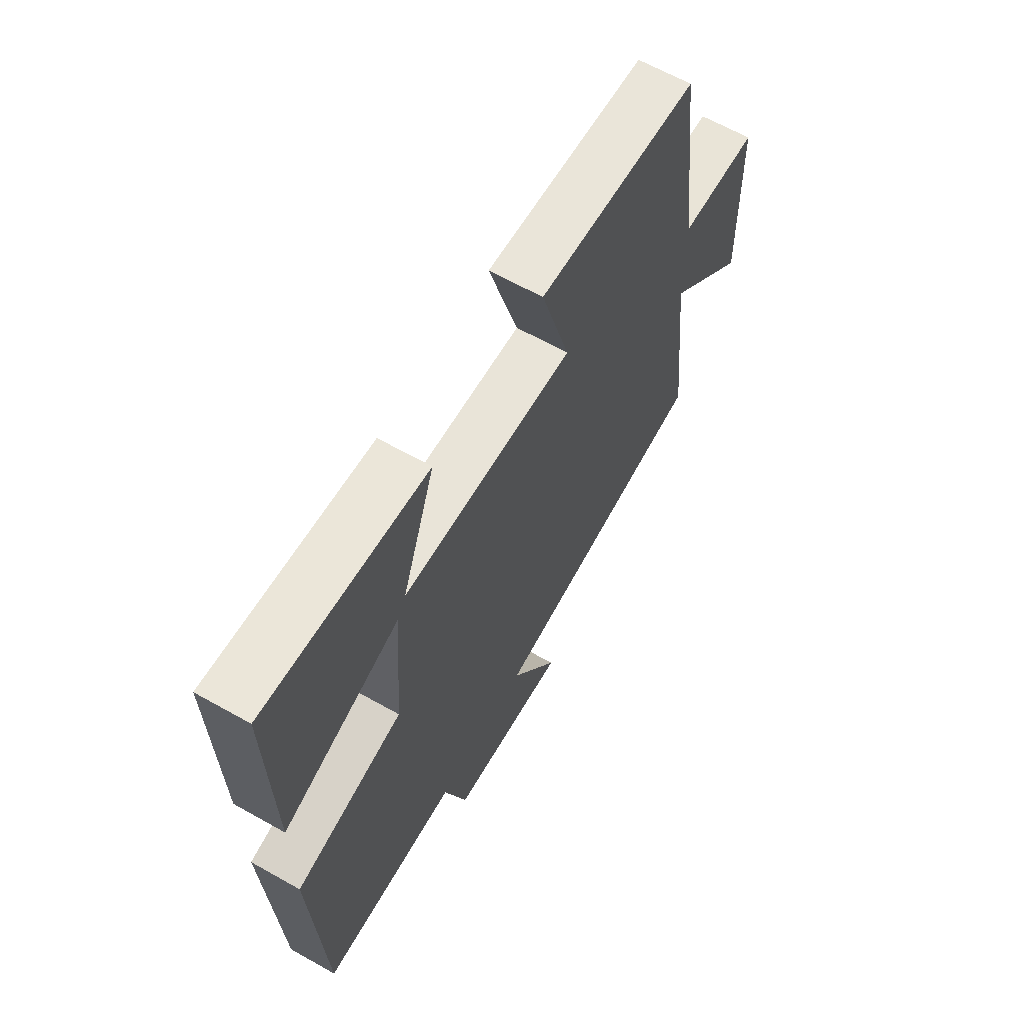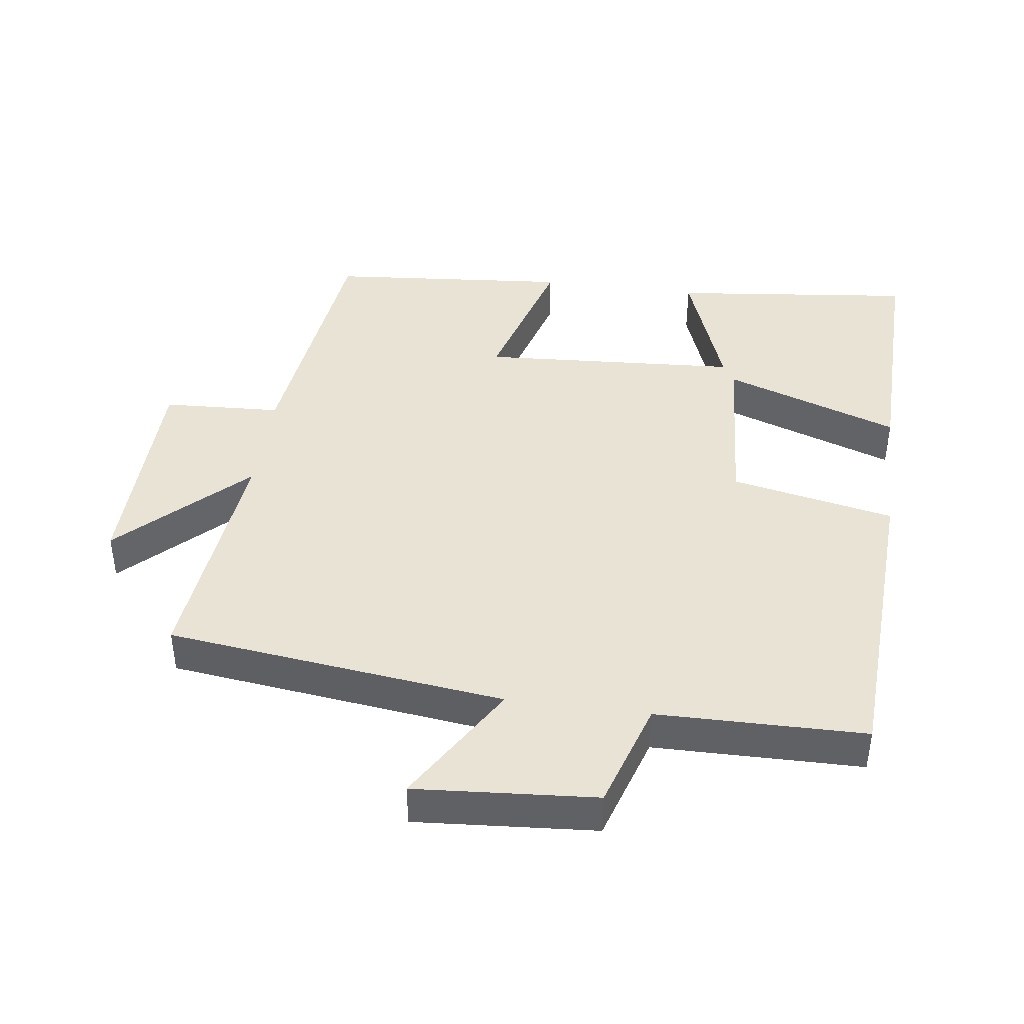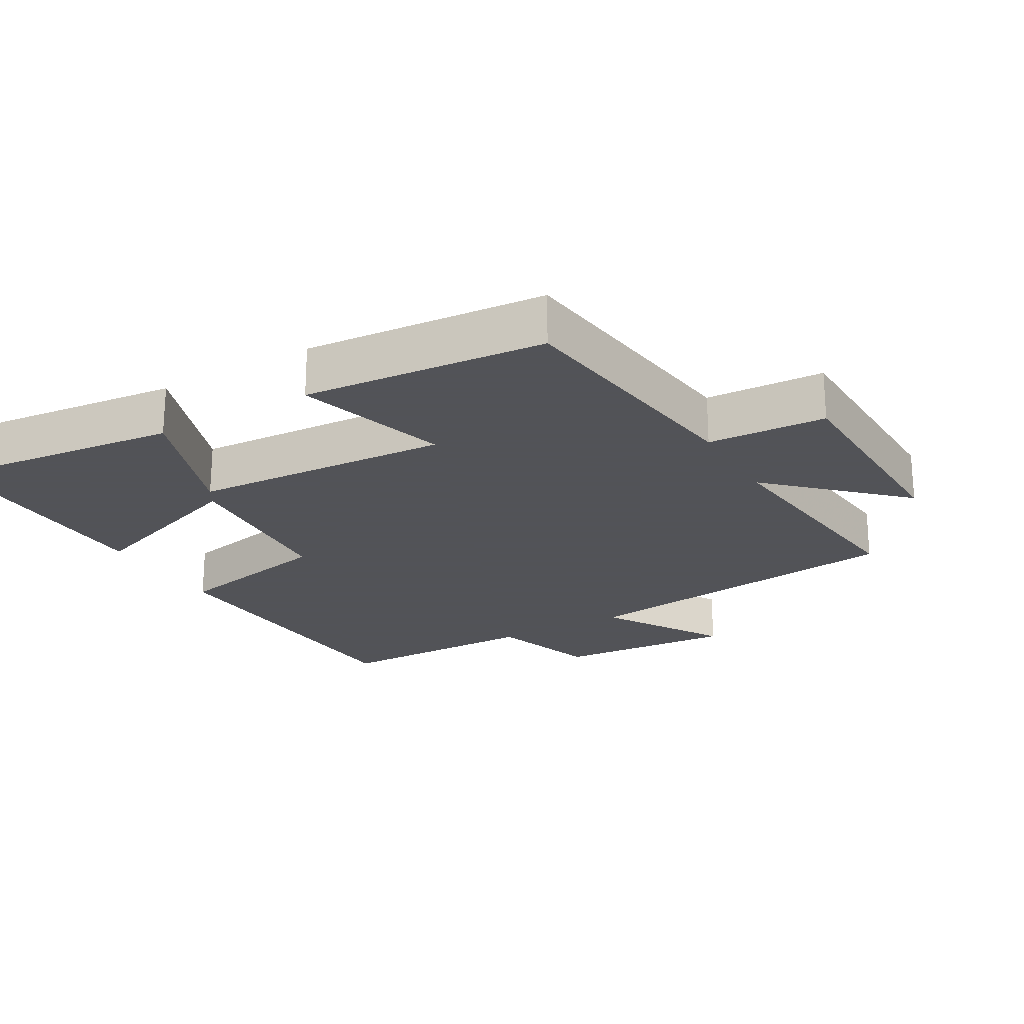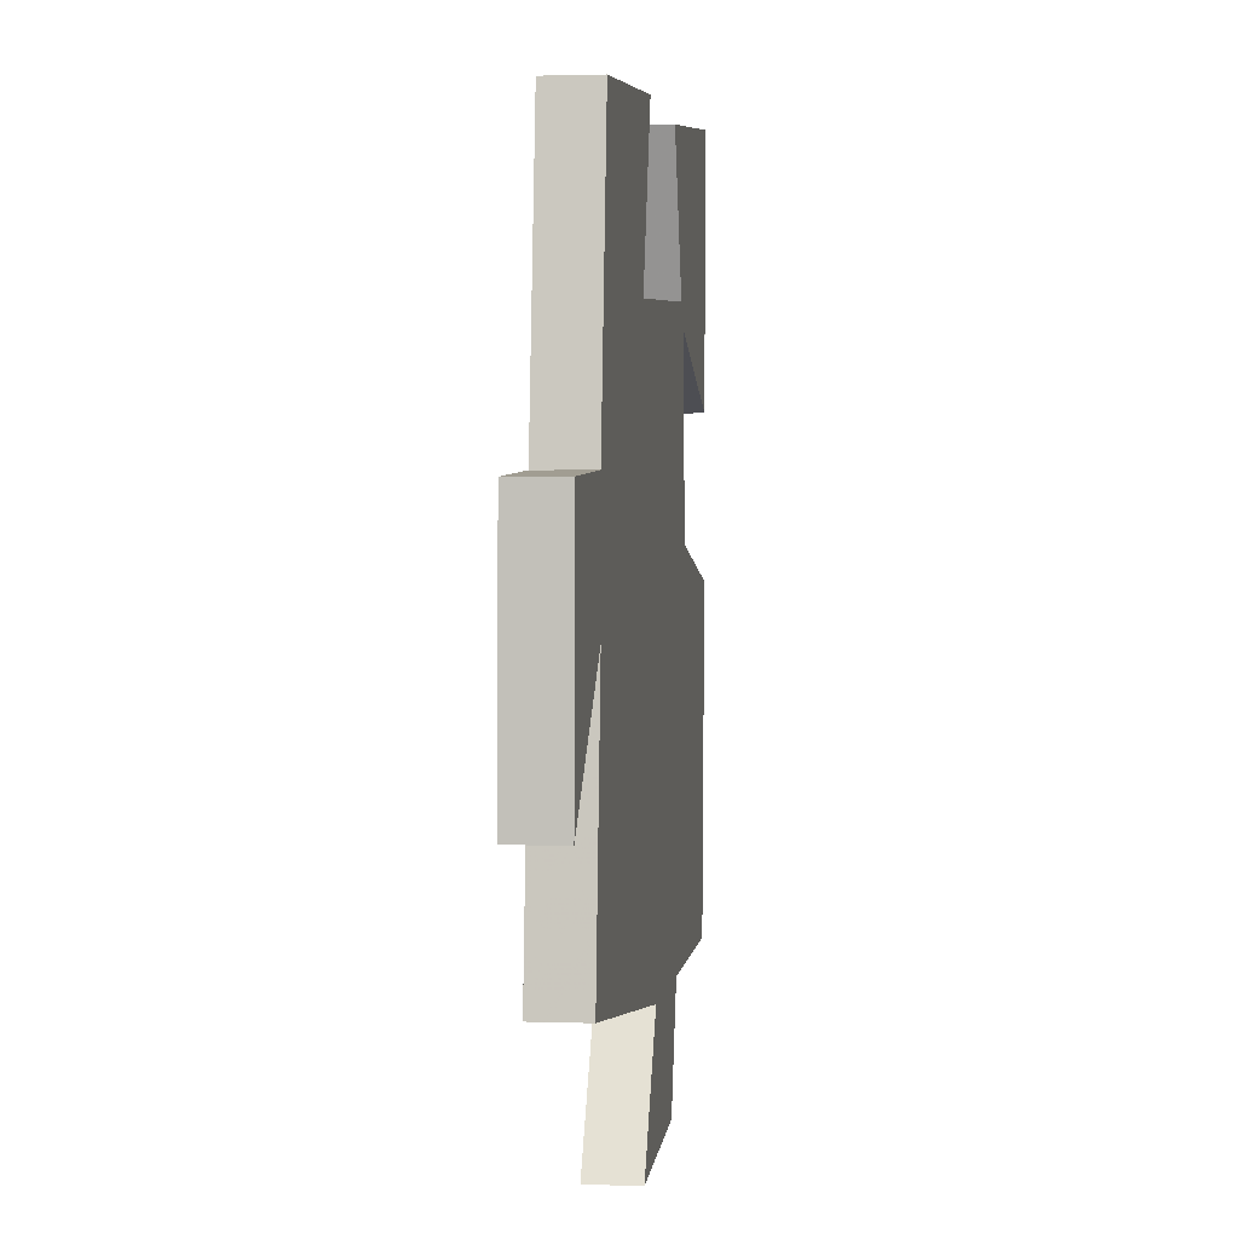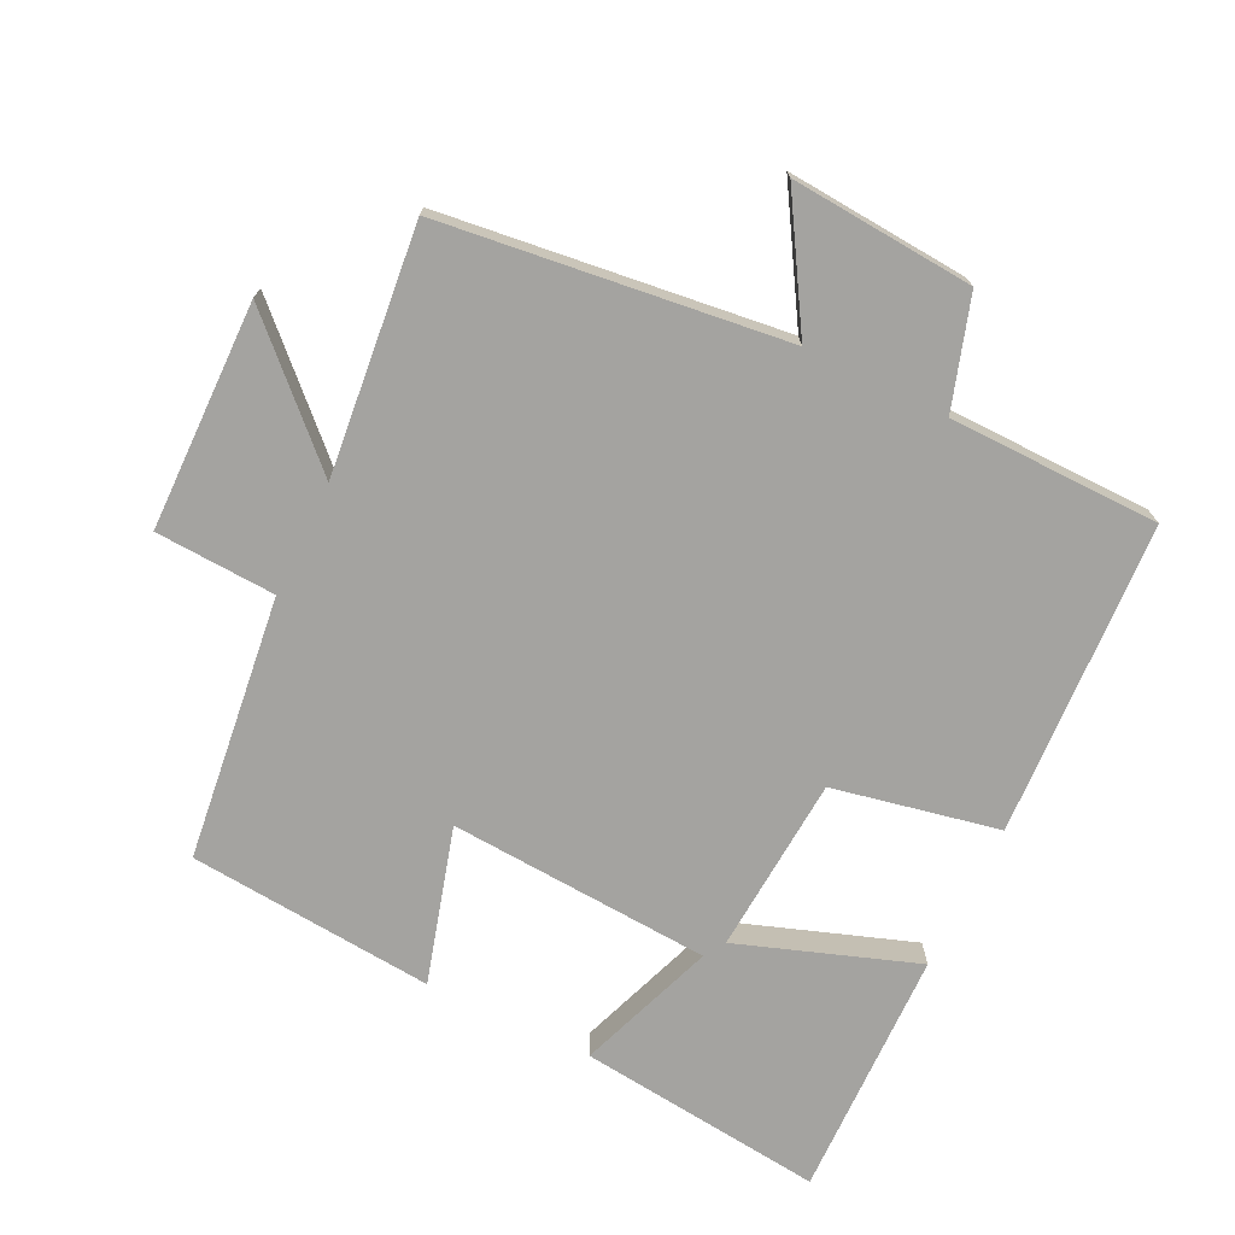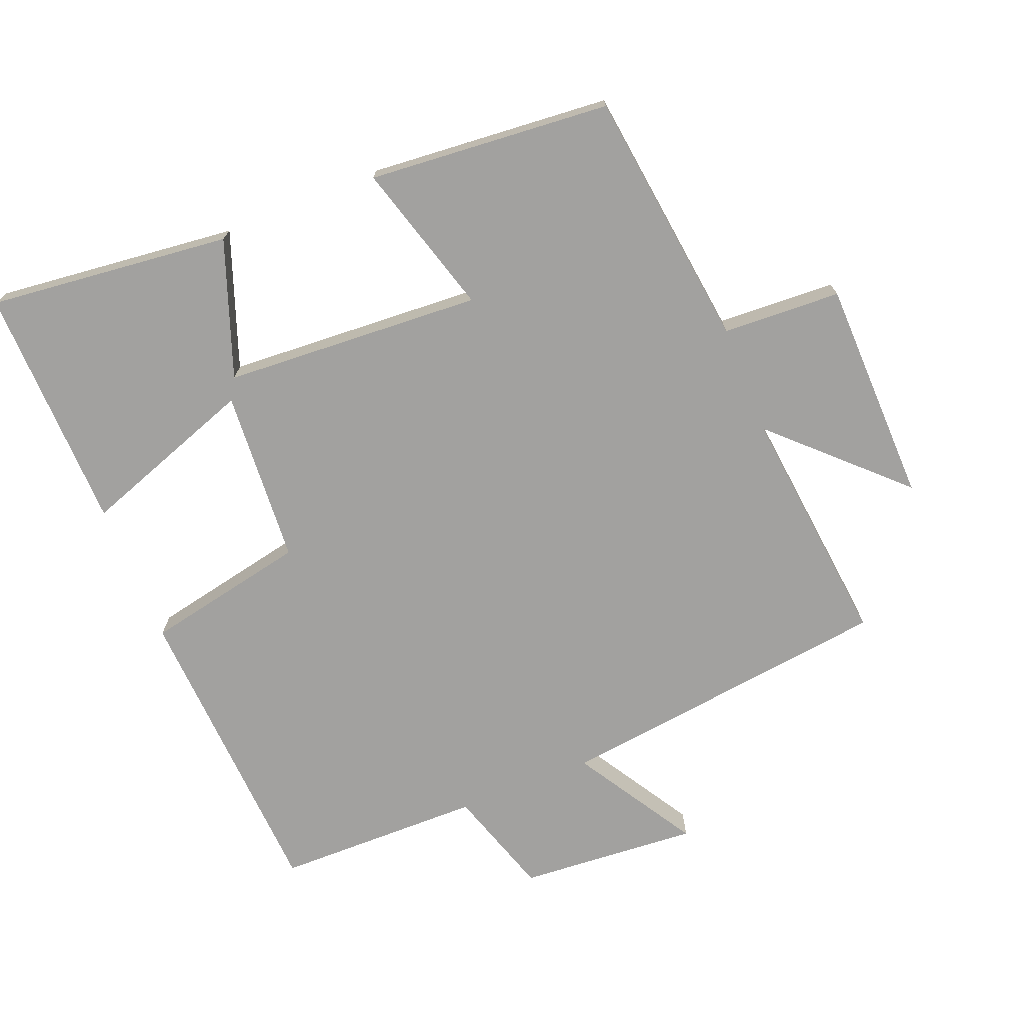
<metadata>
{"format":"obj","ext":"obj","renderer":"f3d","projection":"perspective","resolution":1024,"background":"white","views":[{"elev":64.1,"azim":-60.4,"up":"+Z"},{"elev":42.2,"azim":-172.3,"up":"+Y"},{"elev":-22.5,"azim":30.2,"up":"+Y"},{"elev":1.8,"azim":97.3,"up":"+Z"},{"elev":-72.9,"azim":154.0,"up":"+Y"},{"elev":-72.2,"azim":22.0,"up":"+Y"}]}
</metadata>
<code>
v -0.508 0.07 0.54
v -0.149 0.07 0.5
v -0.222 0.07 0.299
v 0.16 0.07 0.275
v 0.095 0.07 0.5
v 0.453 0.07 0.469
v 0.5 0.07 0.086
v 0.675 0.07 0.077
v 0.681 0.07 -0.255
v 0.5 0.07 -0.08
v 0.538 0.07 -0.439
v 0.039 0.07 -0.5
v 0.148 0.07 -0.68
v -0.118 0.07 -0.66
v -0.169 0.07 -0.5
v -0.476 0.07 -0.496
v -0.5 0.07 -0.039
v -0.259 0.07 0.01
v -0.241 0.07 0.268
v -0.5 0.07 0.177
v -0.508 0 0.54
v -0.149 0 0.5
v -0.222 0 0.299
v 0.16 0 0.275
v 0.095 0 0.5
v 0.453 0 0.469
v 0.5 0 0.086
v 0.675 0 0.077
v 0.681 0 -0.255
v 0.5 0 -0.08
v 0.538 0 -0.439
v 0.039 0 -0.5
v 0.148 0 -0.68
v -0.118 0 -0.66
v -0.169 0 -0.5
v -0.476 0 -0.496
v -0.5 0 -0.039
v -0.259 0 0.01
v -0.241 0 0.268
v -0.5 0 0.177
f 1 2 3
f 20 1 3
f 19 20 3
f 18 19 3 4
f 15 16 17 18
f 15 18 4
f 12 13 14 15
f 12 15 4
f 11 12 4
f 10 11 4
f 7 8 9 10
f 6 7 10
f 5 6 10
f 4 5 10
f 23 22 21
f 23 21 40
f 23 40 39
f 24 23 39 38
f 38 37 36 35
f 24 38 35
f 35 34 33 32
f 24 35 32
f 24 32 31
f 24 31 30
f 30 29 28 27
f 30 27 26
f 30 26 25
f 30 25 24
f 1 21 22 2
f 2 22 23 3
f 3 23 24 4
f 4 24 25 5
f 5 25 26 6
f 6 26 27 7
f 7 27 28 8
f 8 28 29 9
f 9 29 30 10
f 10 30 31 11
f 11 31 32 12
f 12 32 33 13
f 13 33 34 14
f 14 34 35 15
f 15 35 36 16
f 16 36 37 17
f 17 37 38 18
f 18 38 39 19
f 19 39 40 20
f 20 40 21 1

</code>
